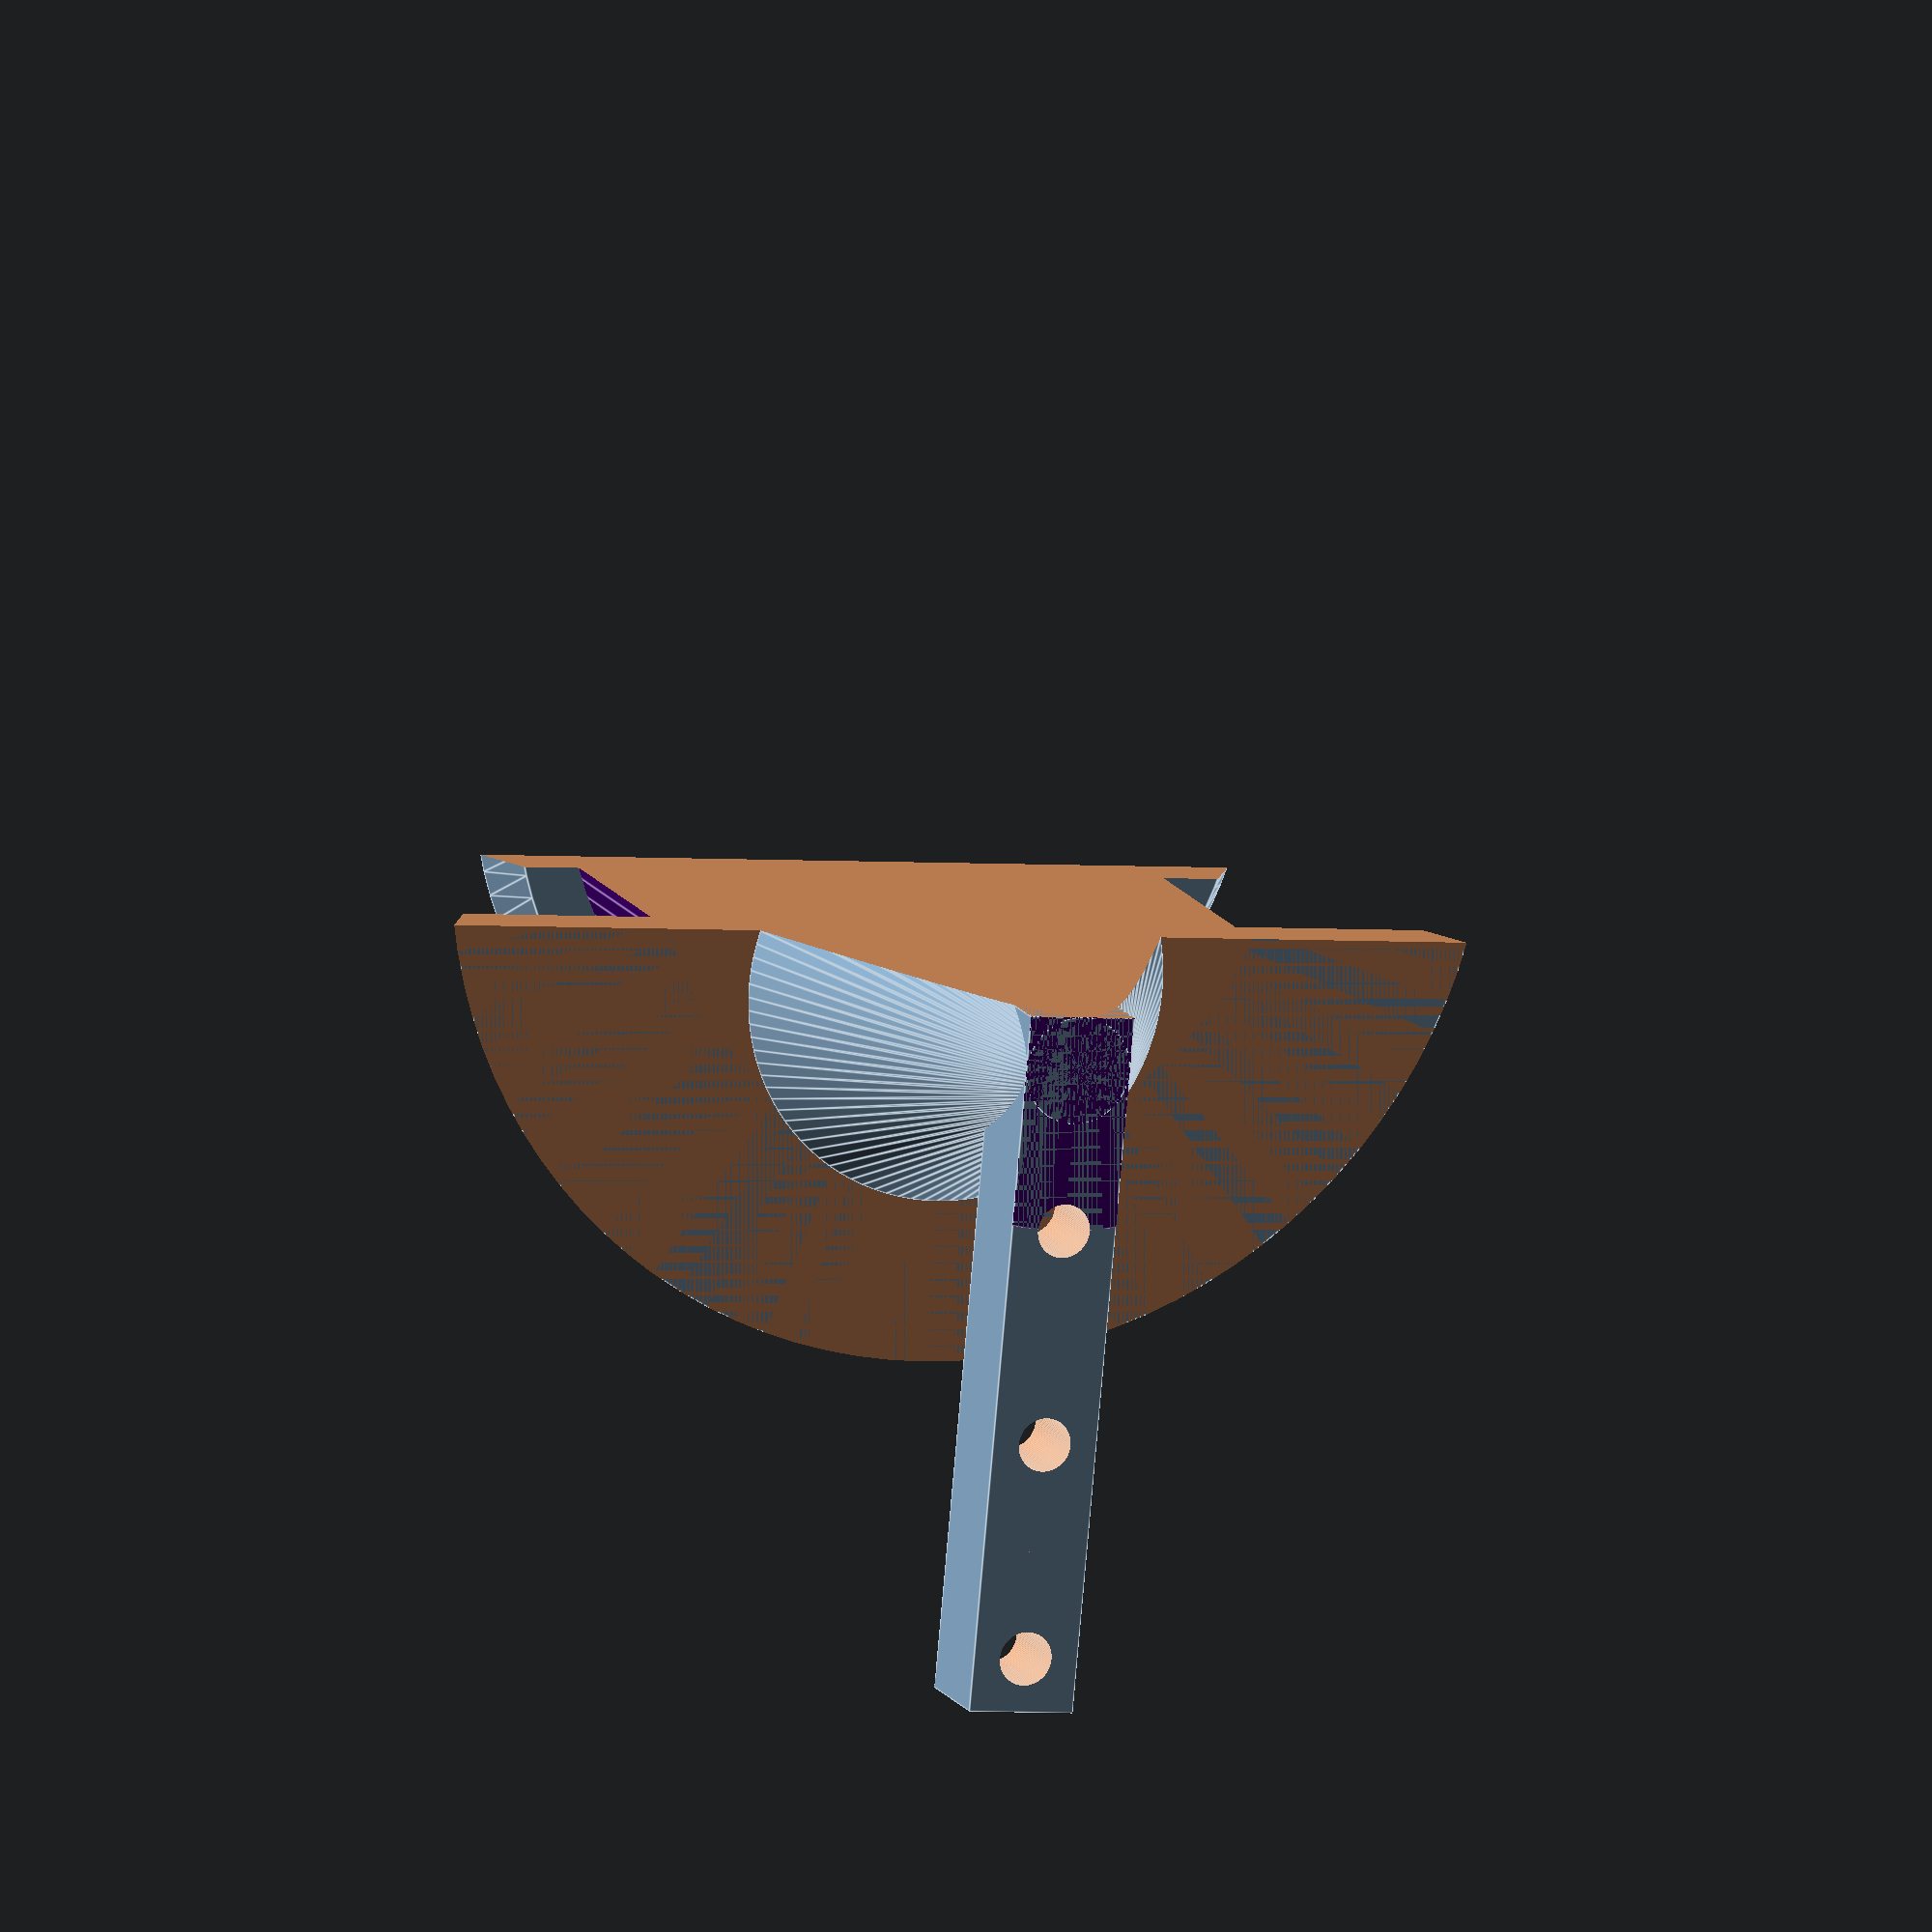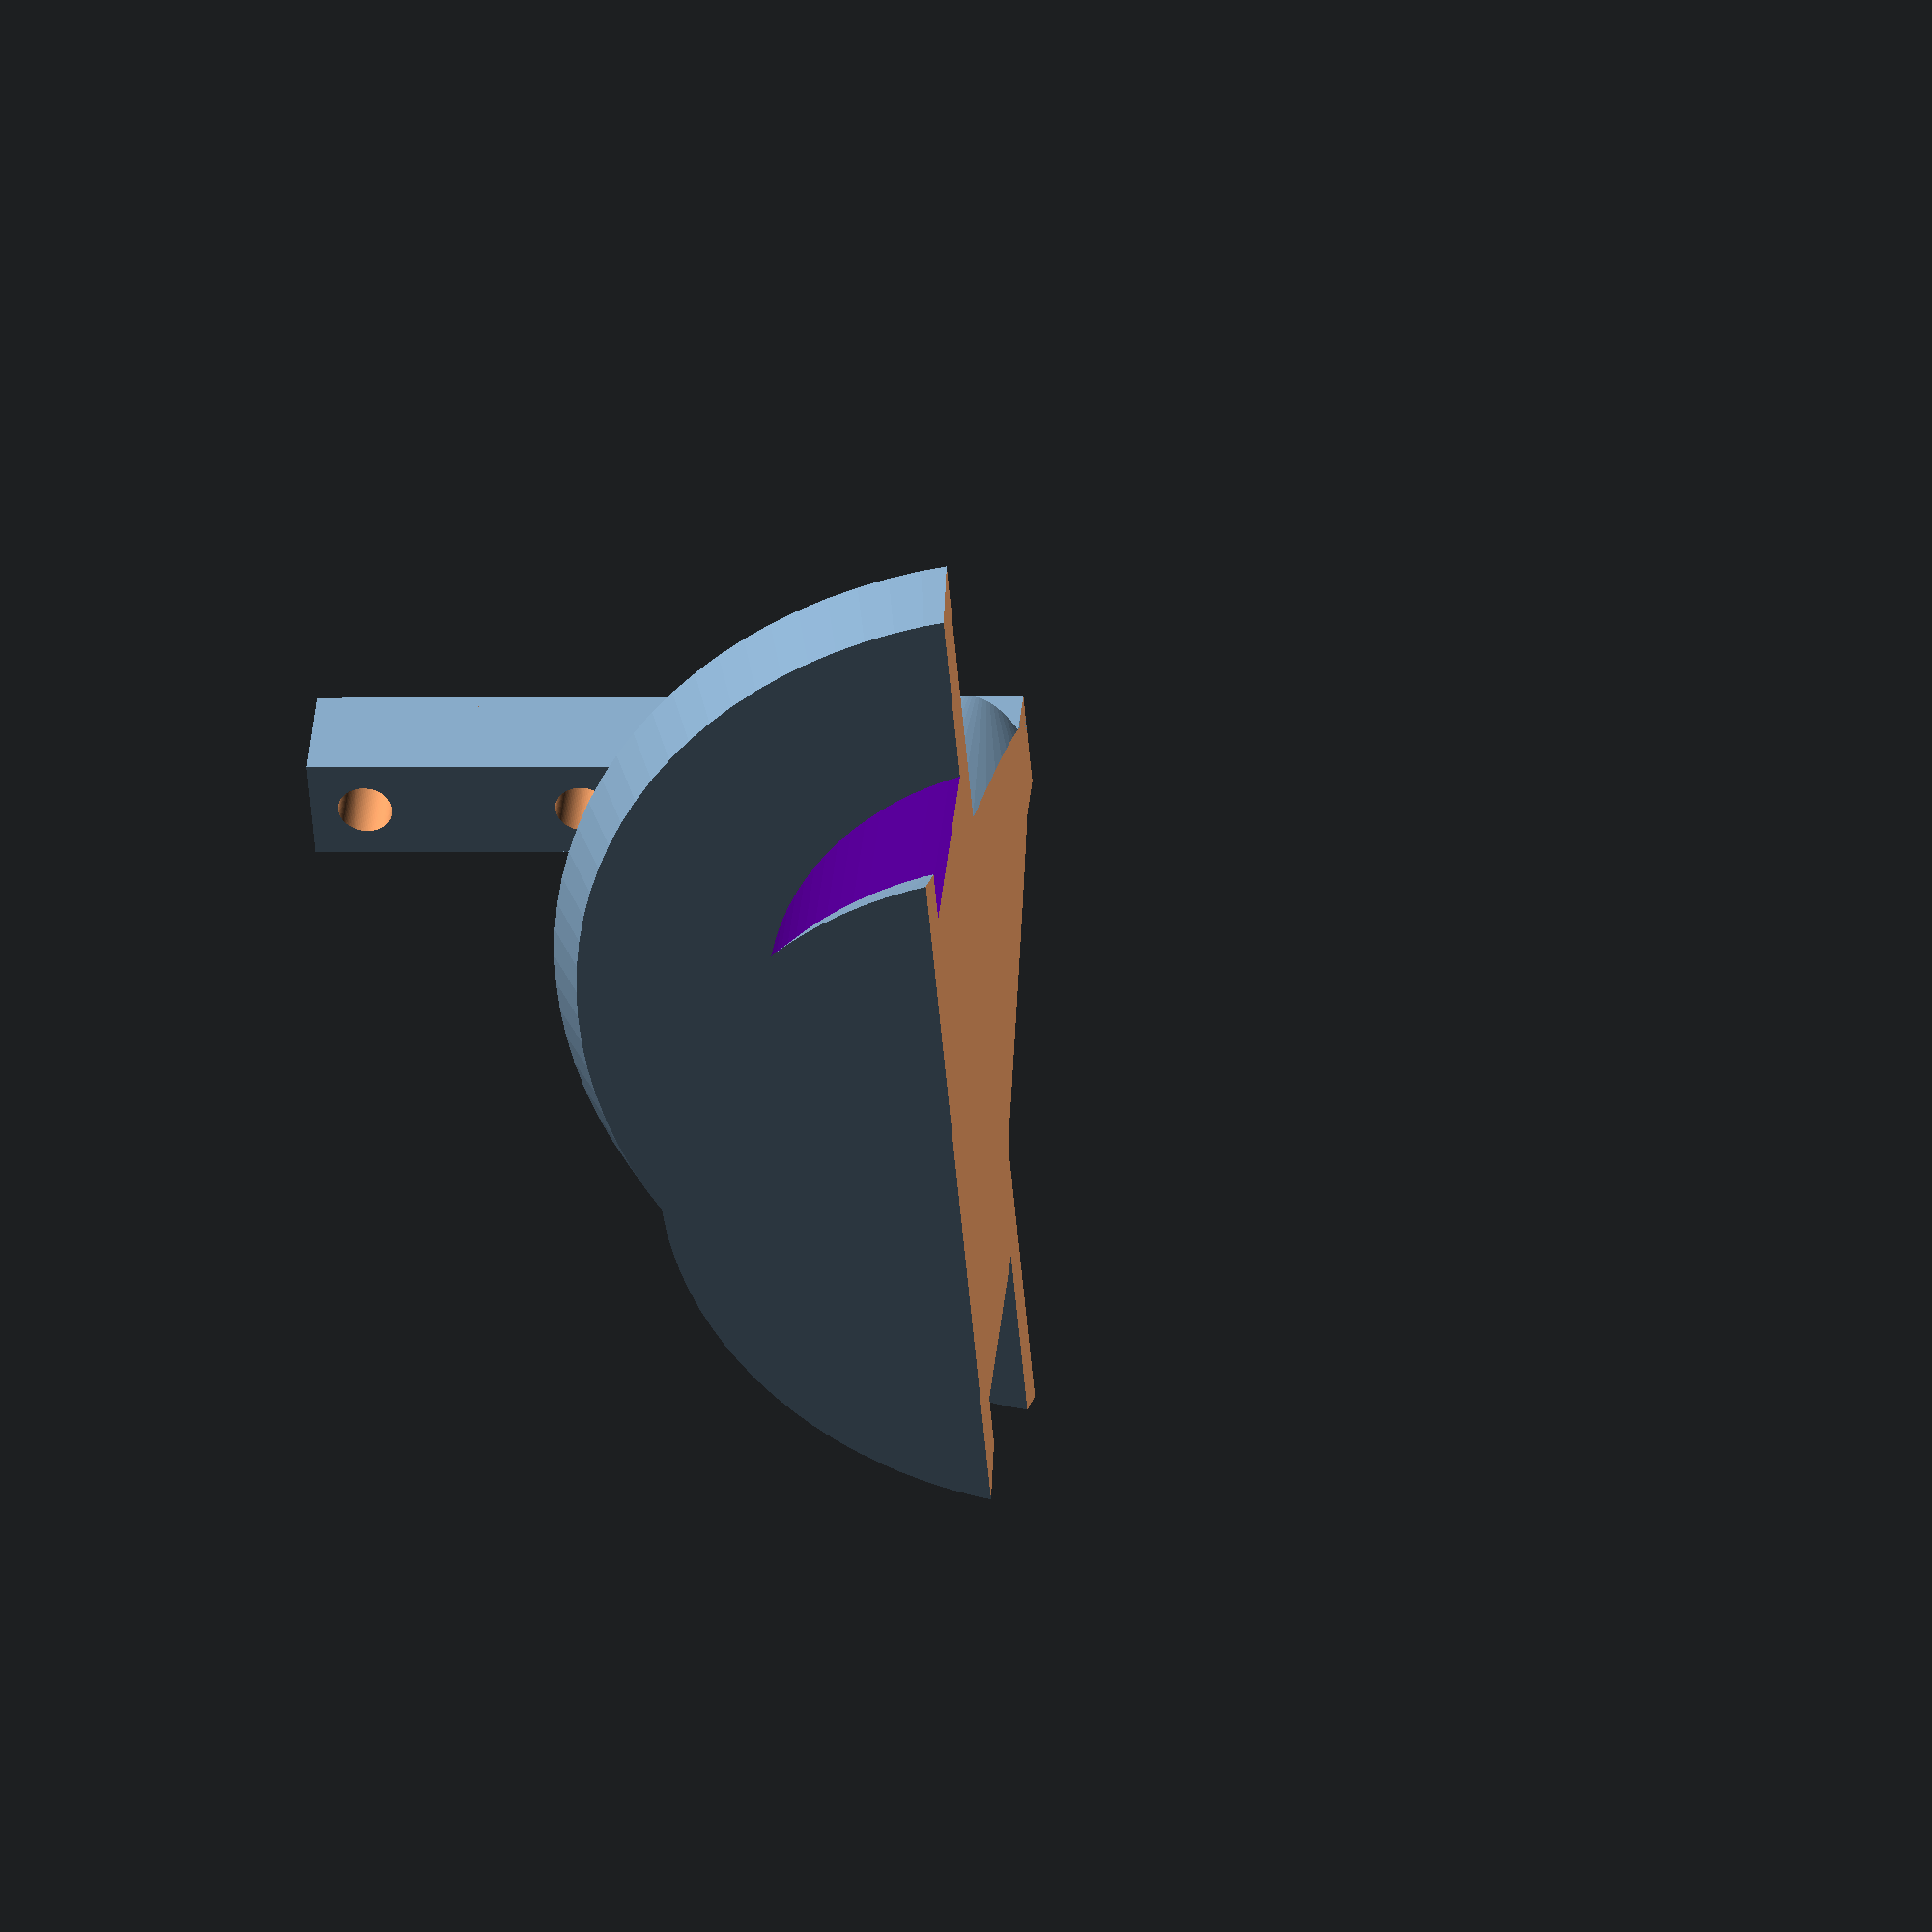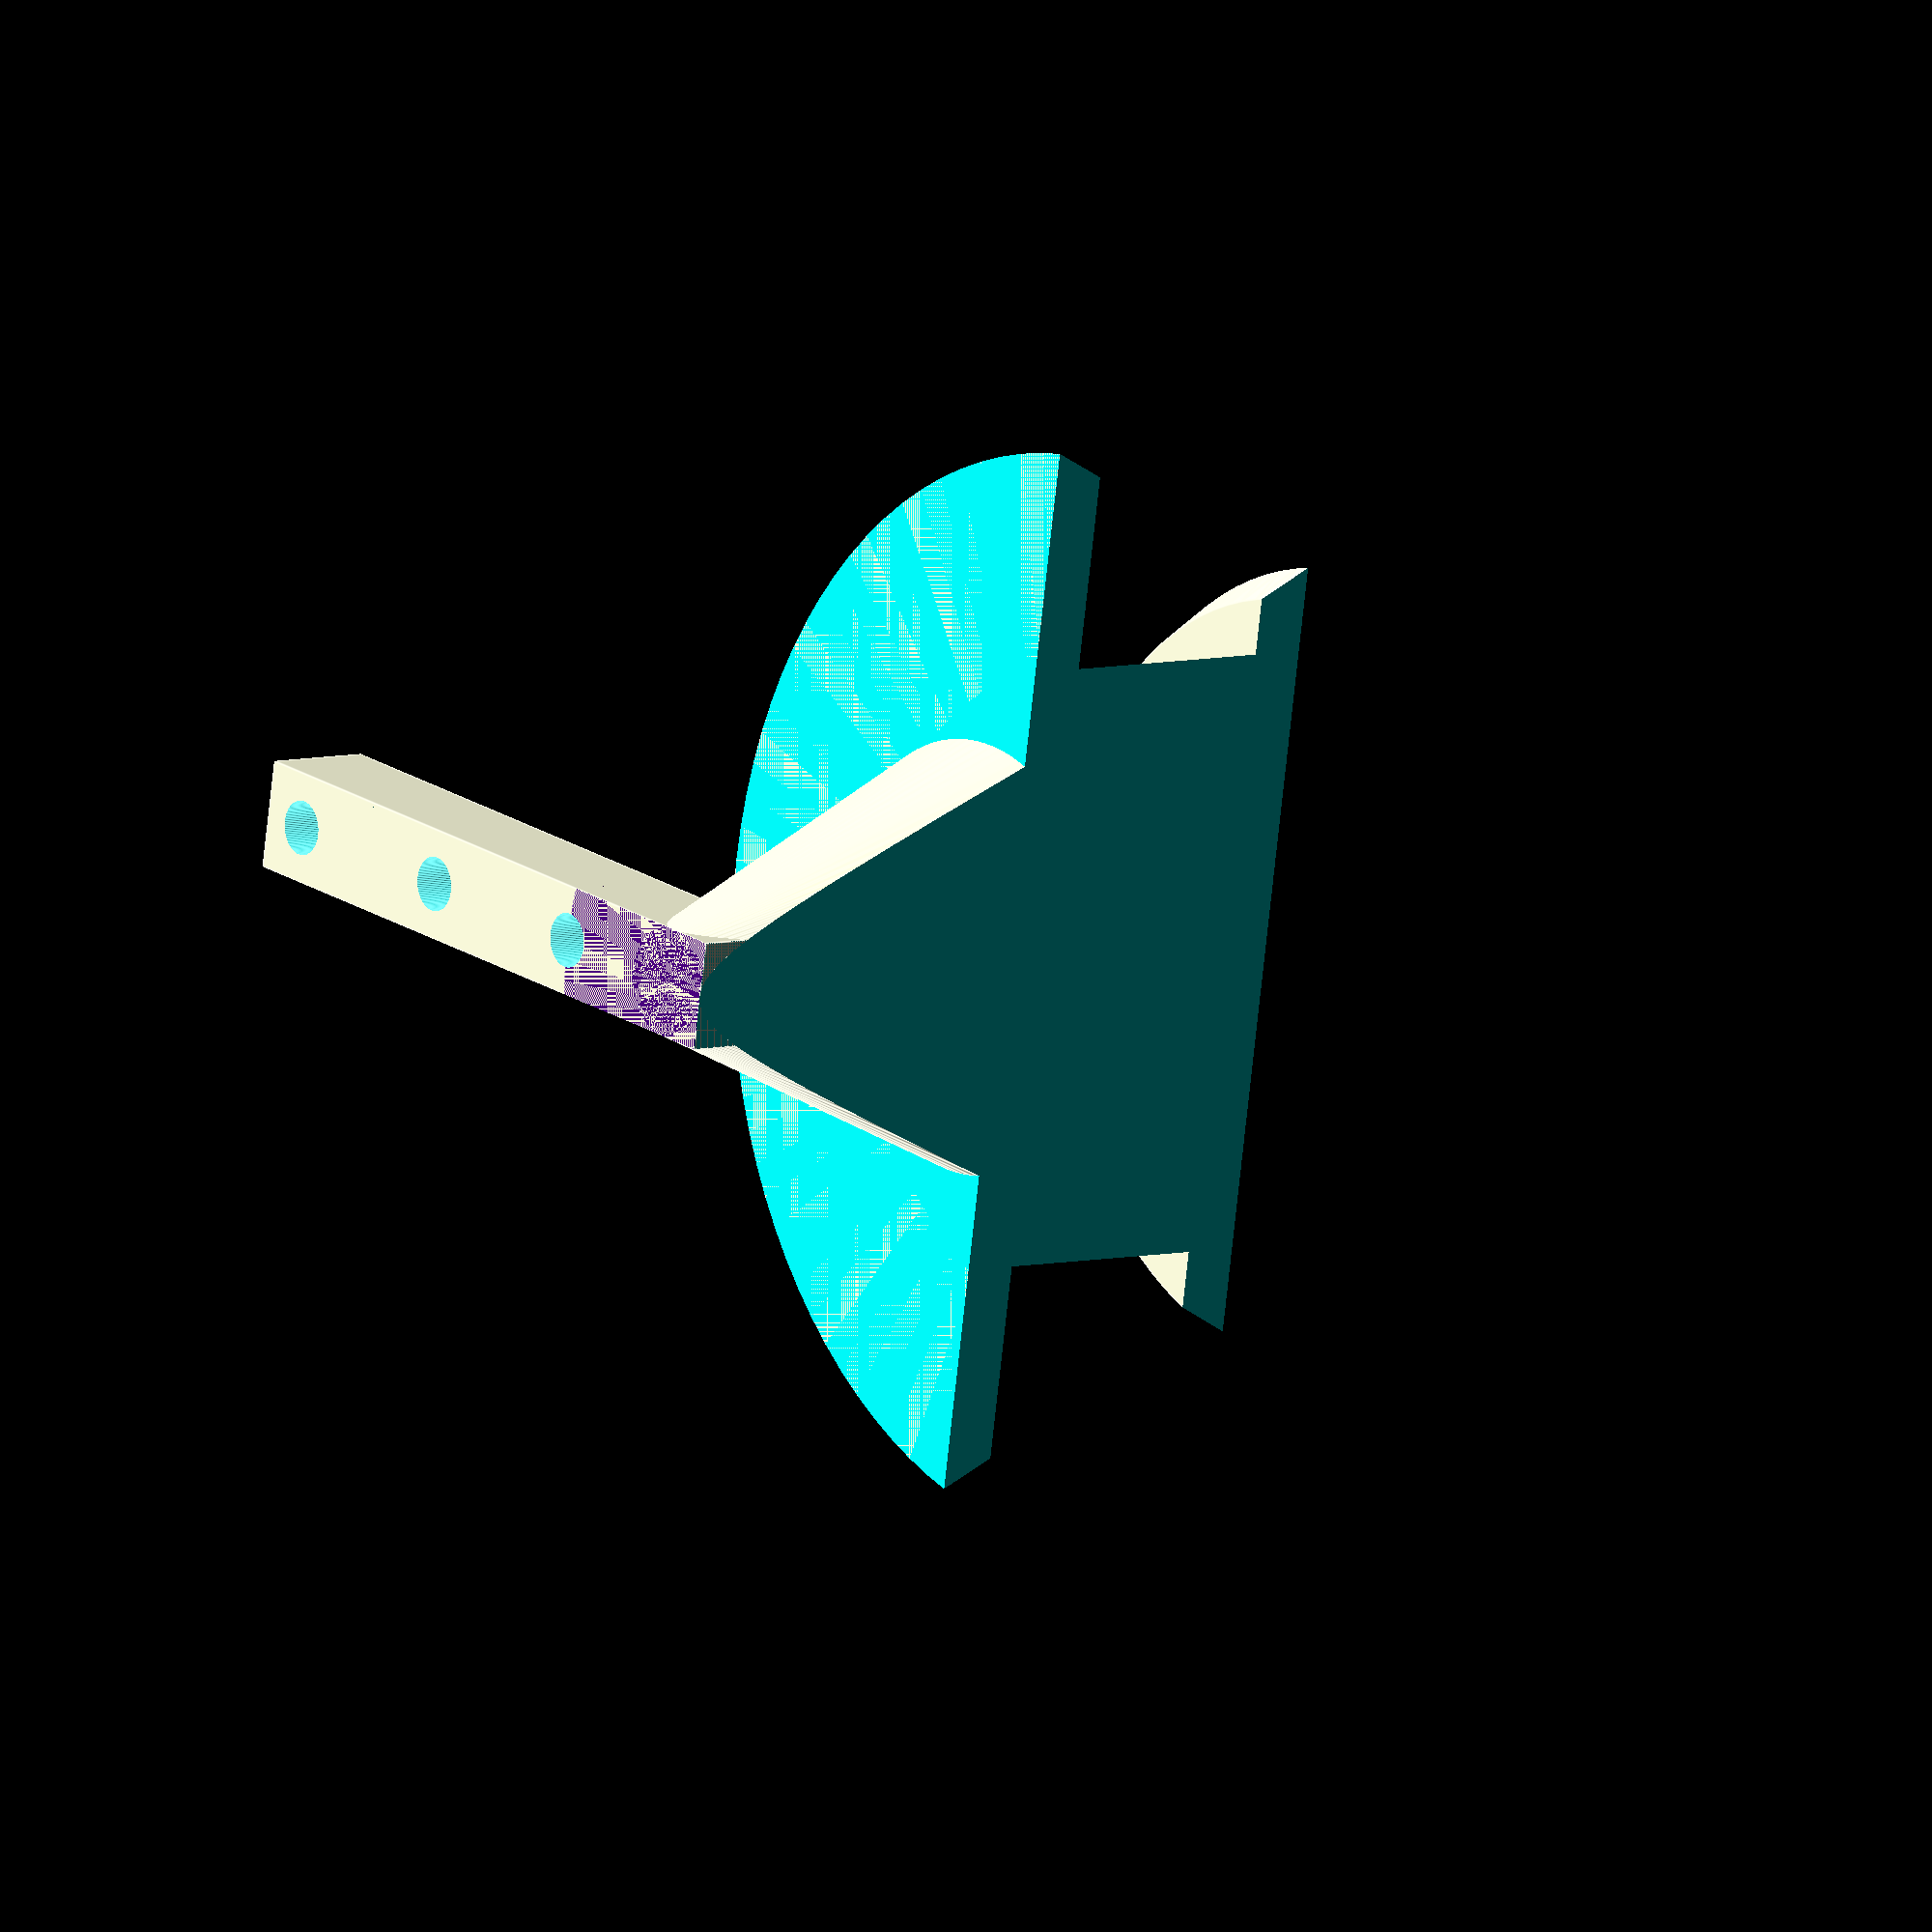
<openscad>
$fn = 100;

translate([100,10,0])
difference()
{
rotate([-90,0,0])
{
difference()
{

    translate([0,-65,10])
        cube([20,130, 20], center=true);
    
    translate([0,-40,0])
    union()
    {
        cylinder(50, r=5, center=true);
        
        translate([0,-40,0])
            cylinder(50, r=5, center = true);
        
        translate([0,-80,0])
            cylinder(50, r=5, center = true);
                
        
    }
    
}

    translate([0,-10,35])
        cylinder(70,r2=40,r1=10,center=true);
difference()
{
    translate([0,20,65])
    union()
    {
        {
            color("indigo",1.0)
            cylinder(130, r=60, center=true);
        }
        
        translate([0,0,61])
        {
            
            cylinder(10, r1=70,r2=75, center=true);
        }
        
        translate([0,0,10])
        {
            cylinder(10, r2=95,r1=100, center=true);
        }
       
    }
    
    cube([200,200,140],center=true);
}
}

translate([-200,-200,-200])
    cube([400,400,200]);

}
</openscad>
<views>
elev=78.4 azim=18.7 roll=175.0 proj=o view=edges
elev=1.1 azim=130.4 roll=97.3 proj=o view=wireframe
elev=341.2 azim=262.2 roll=142.7 proj=o view=edges
</views>
